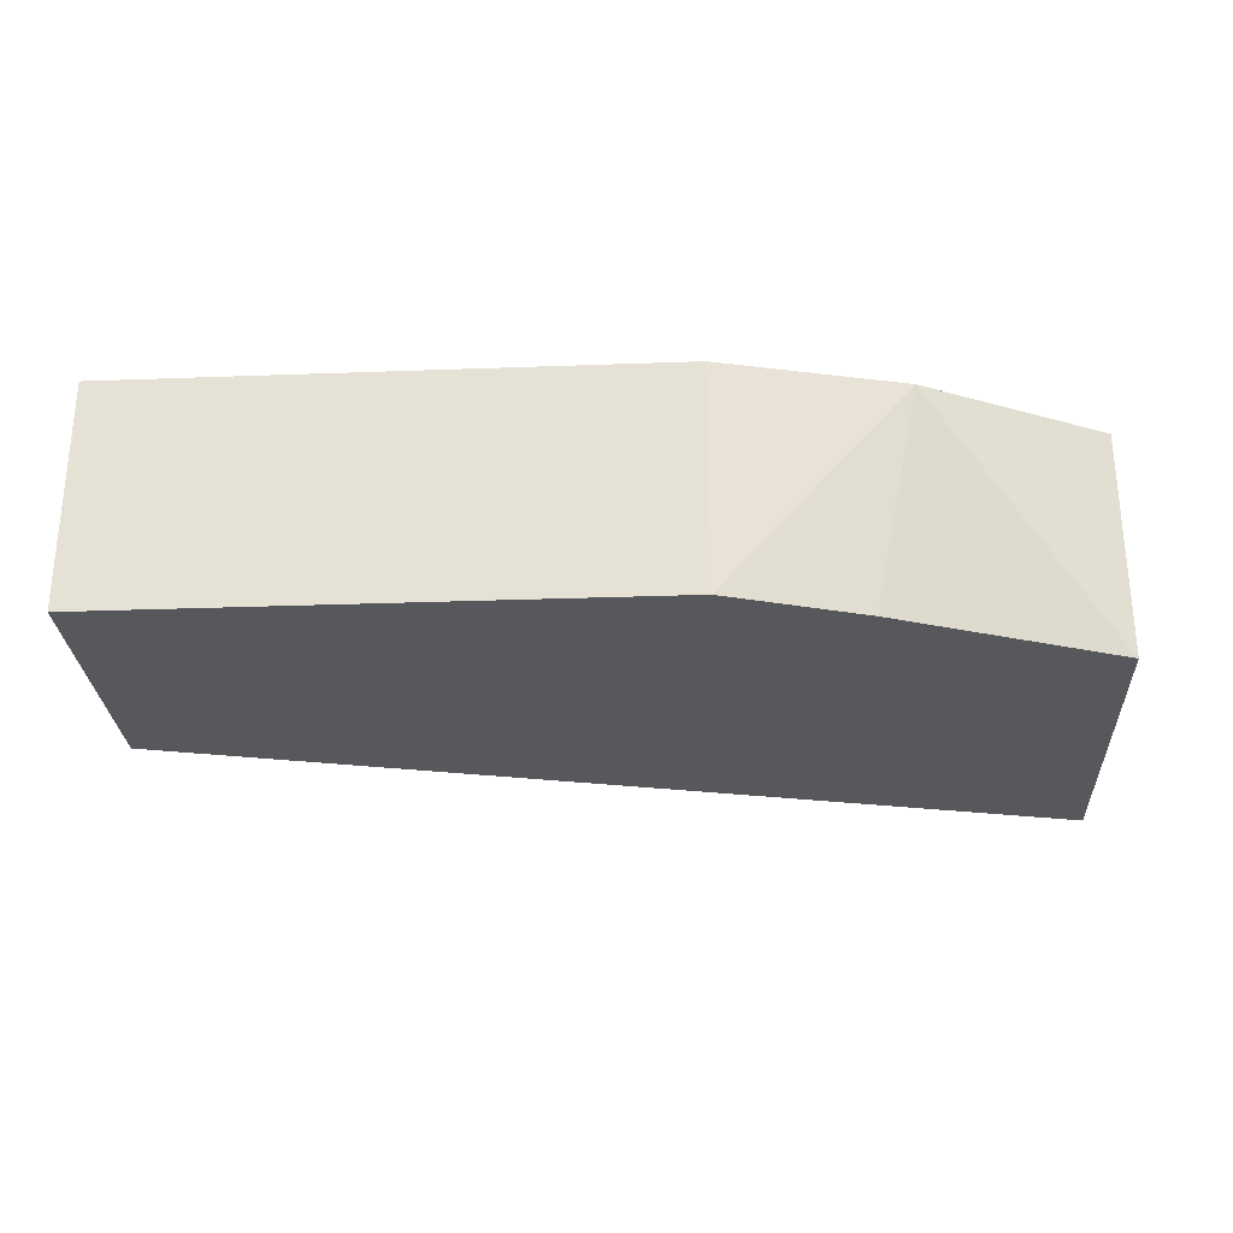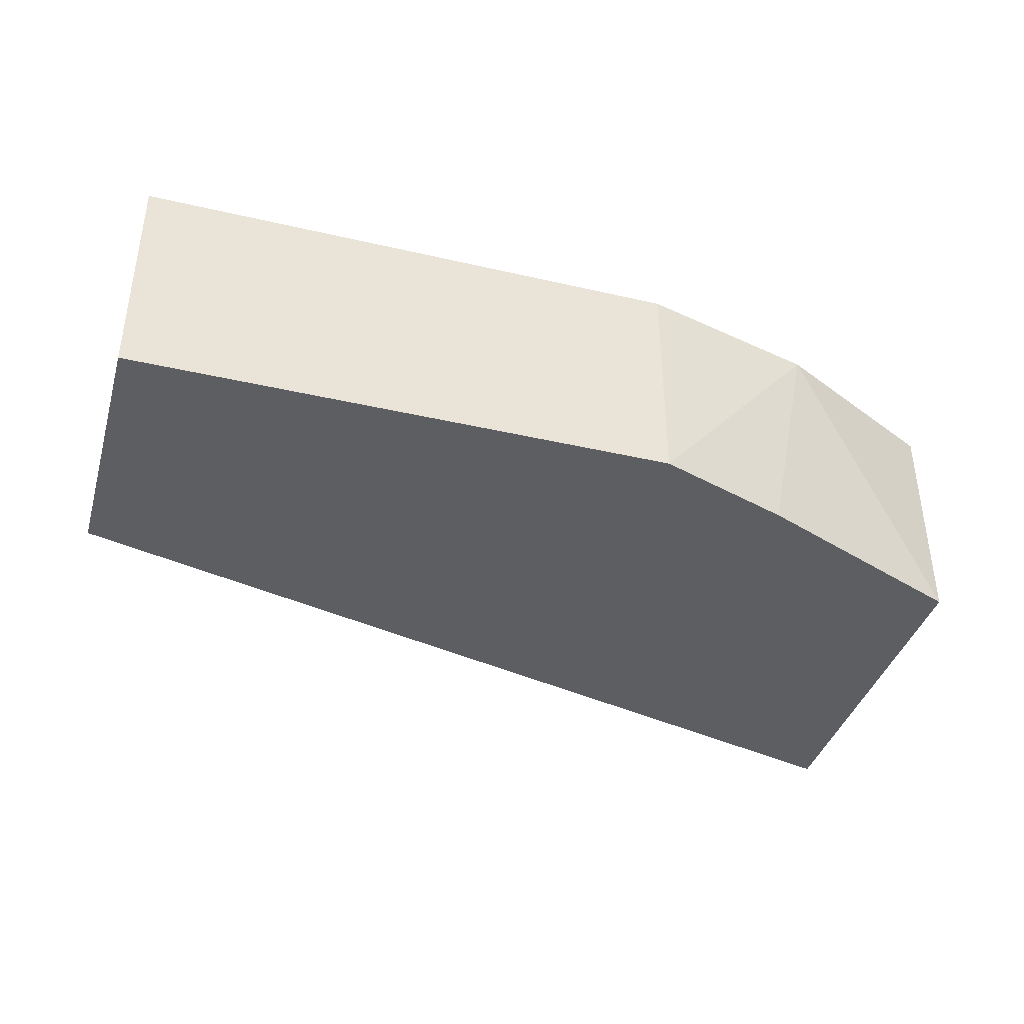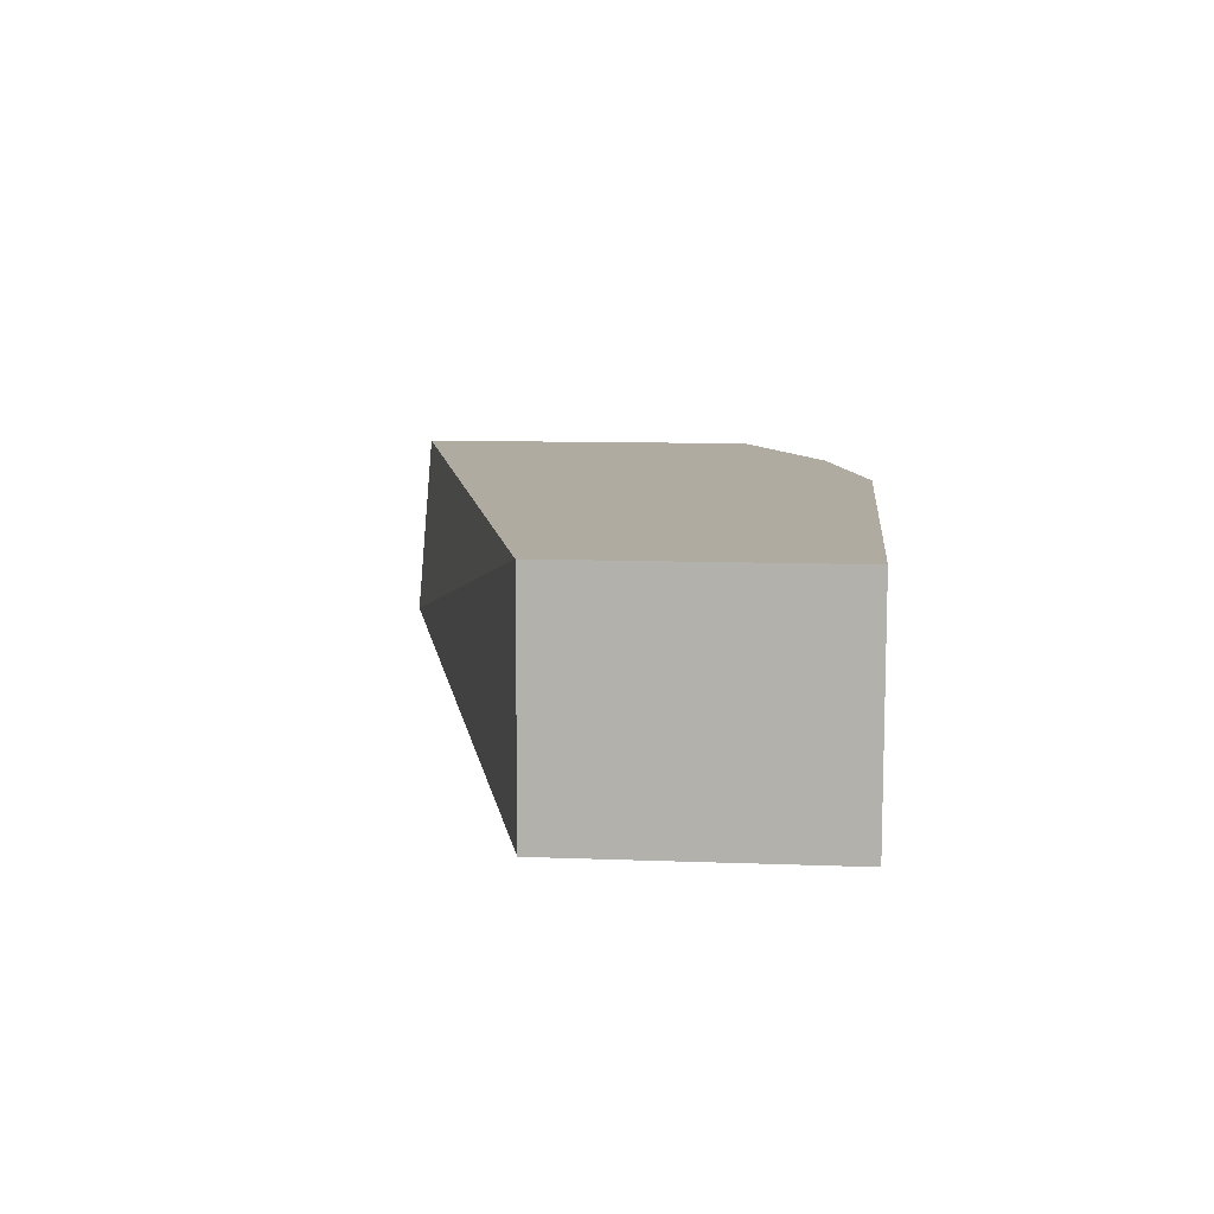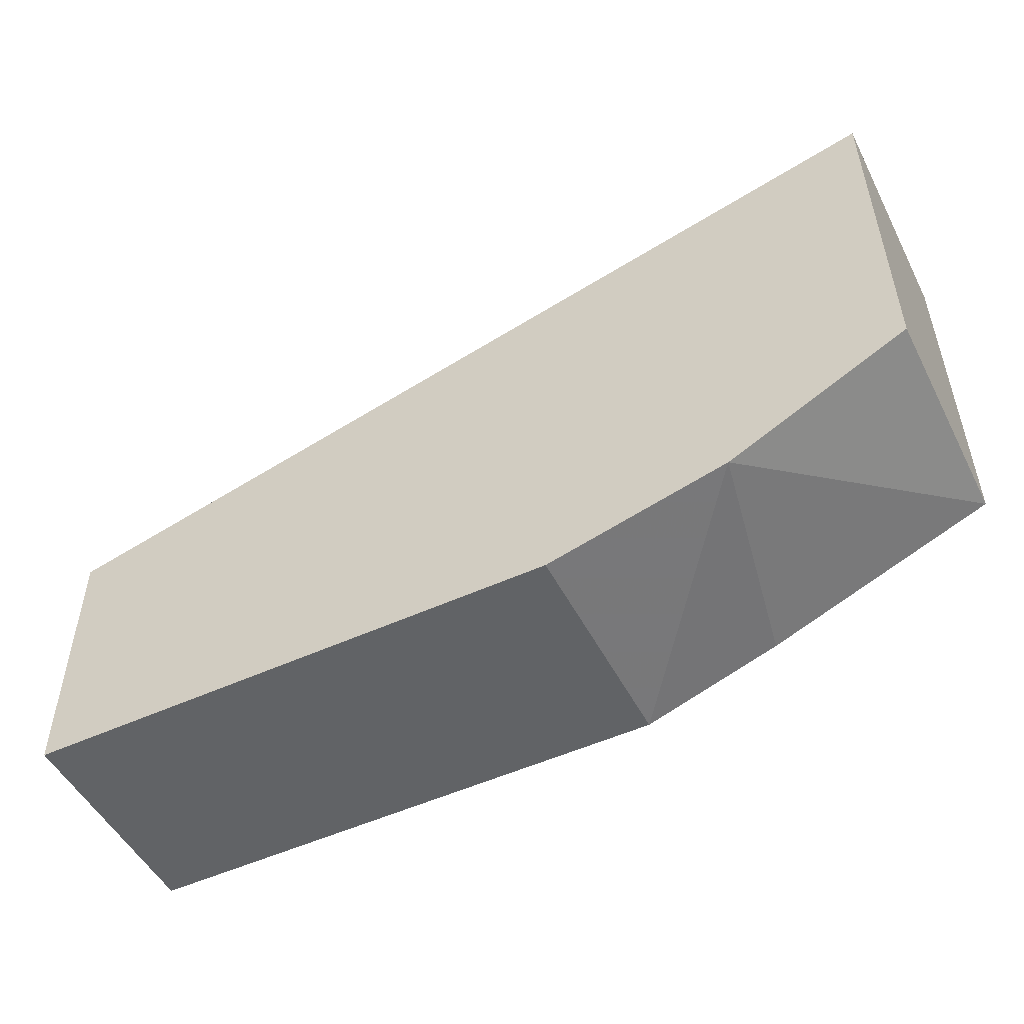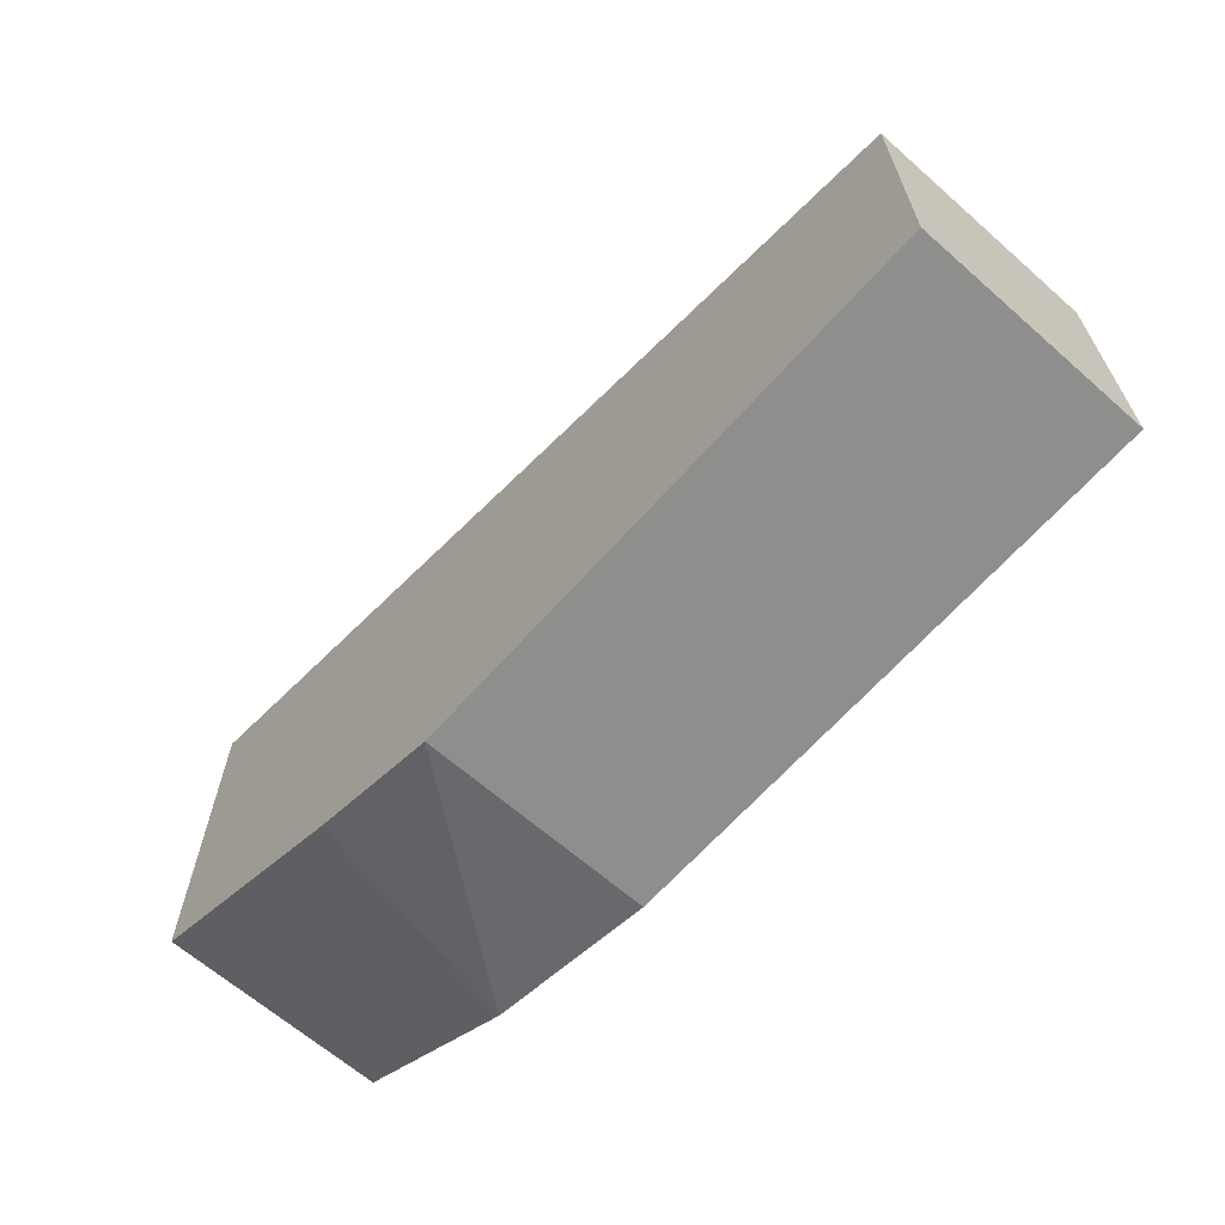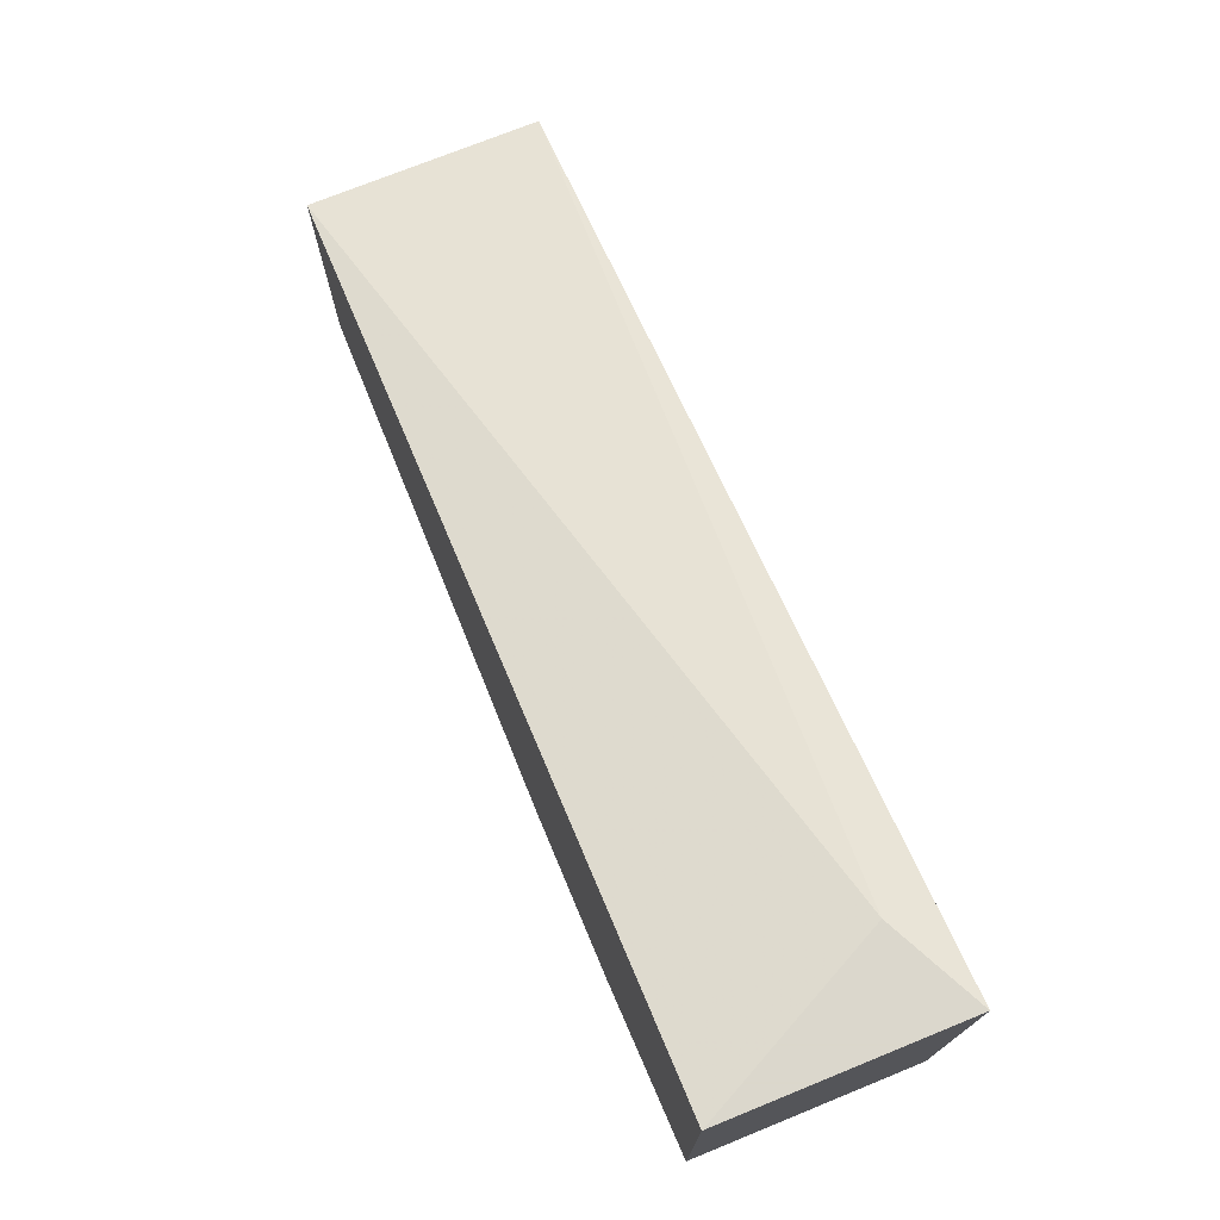
<metadata>
{"format":"obj","ext":"obj","renderer":"f3d","projection":"perspective","resolution":1024,"background":"white","views":[{"elev":-27.7,"azim":-176.8,"up":"+Y"},{"elev":-39.3,"azim":163.9,"up":"+Y"},{"elev":9.8,"azim":95.7,"up":"+Y"},{"elev":-50.8,"azim":-153.3,"up":"+Z"},{"elev":-64.8,"azim":48.5,"up":"+Z"},{"elev":73.4,"azim":-112.1,"up":"+Z"}]}
</metadata>
<code>
v -0.01025 -0.004831 -0.01383
v -0.002477 -0.006126 -0.02807
v -0.002477 0.000347 -0.02807
v -0.007655 0.000347 -0.02678
v 0.01306 -0.006126 -0.02031
v 0.01306 -0.006126 -0.02807
v 0.01306 0.000347 -0.02031
v 0.01306 0.000347 -0.02807
v -0.006362 -0.006126 -0.02678
v -0.01284 -0.006126 -0.02419
v -0.01284 -0.006126 -0.01383
v -0.01284 0.000347 -0.02419
v -0.01284 0.000347 -0.01383
f 4 8 3
f 2 9 4
f 9 2 6
f 1 7 13
f 7 4 13
f 7 1 5
f 9 6 5
f 6 7 5
f 4 7 8
f 6 2 8
f 7 6 8
f 4 9 10
f 9 5 10
f 10 5 11
f 1 13 11
f 5 1 11
f 13 10 11
f 13 4 12
f 4 10 12
f 10 13 12
f 2 4 3
f 8 2 3

</code>
